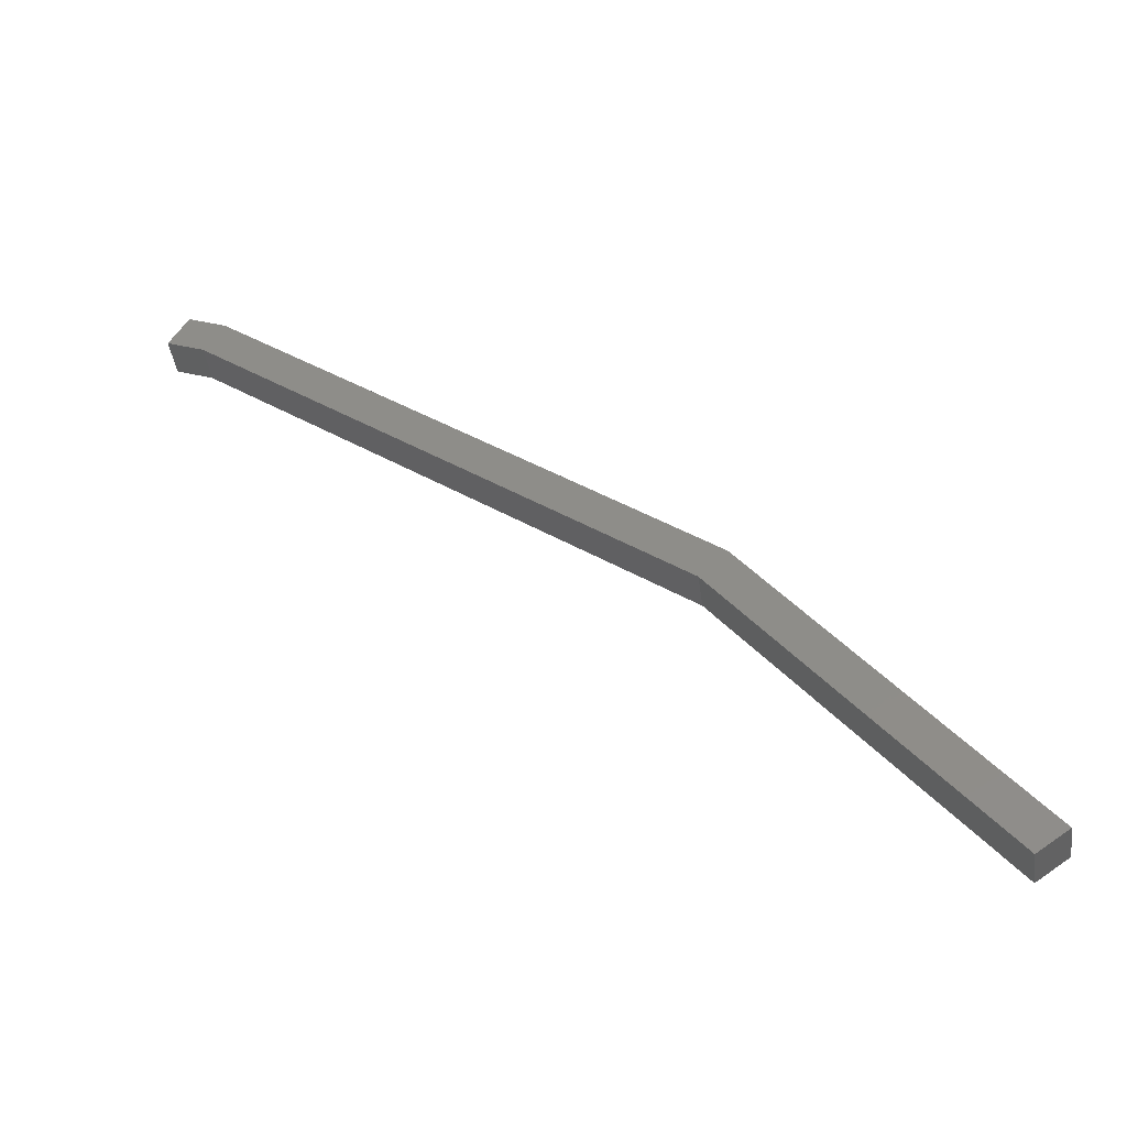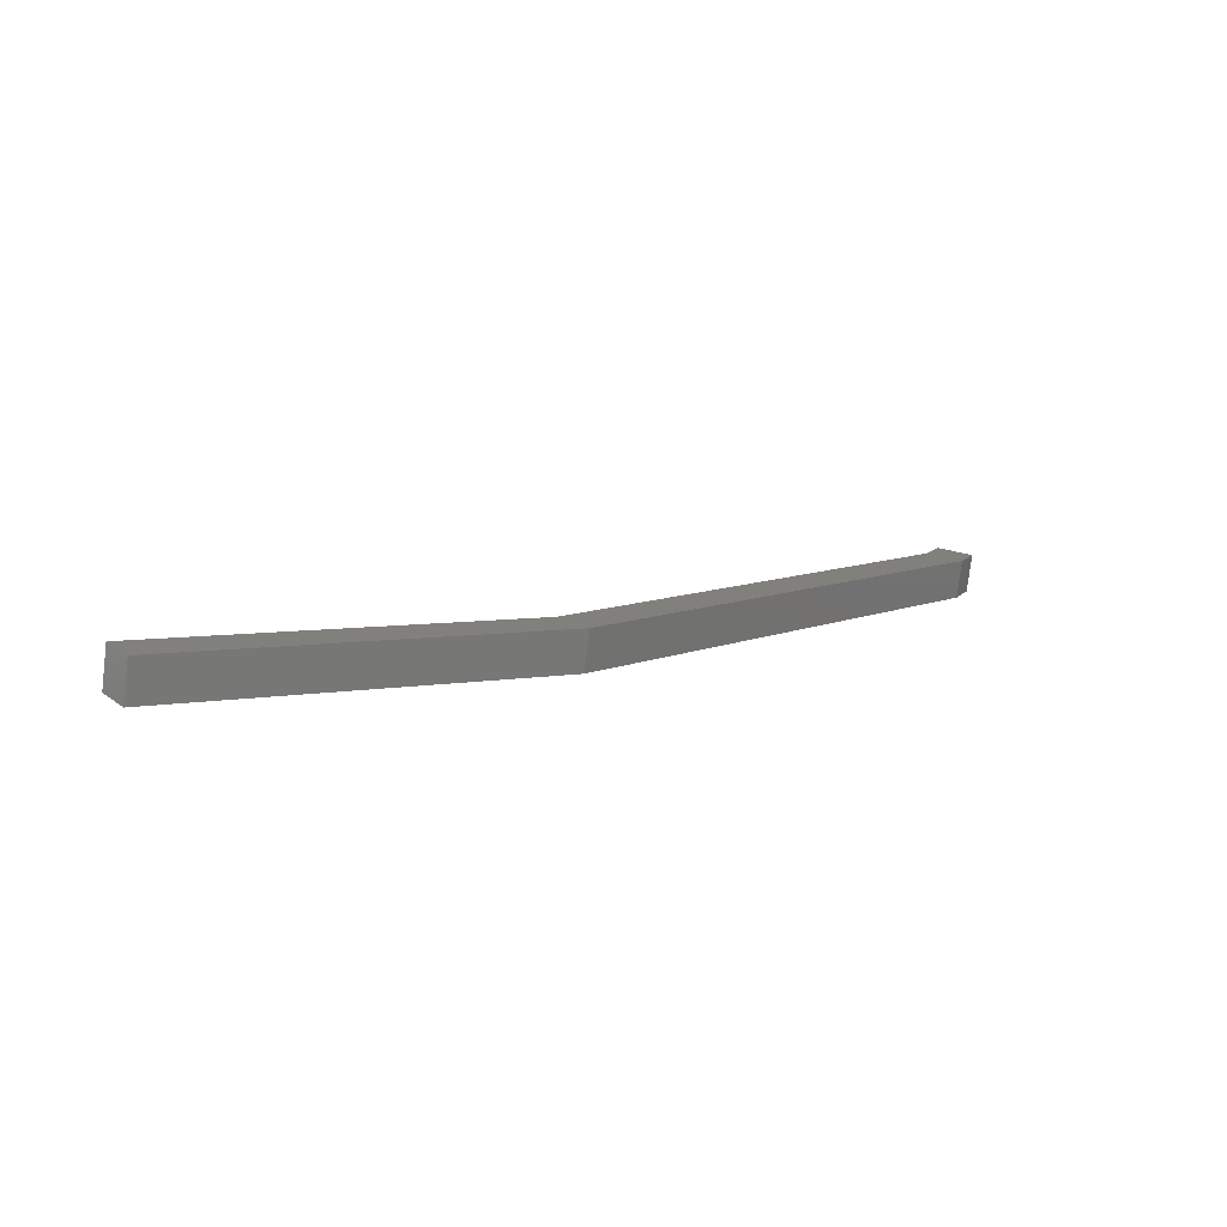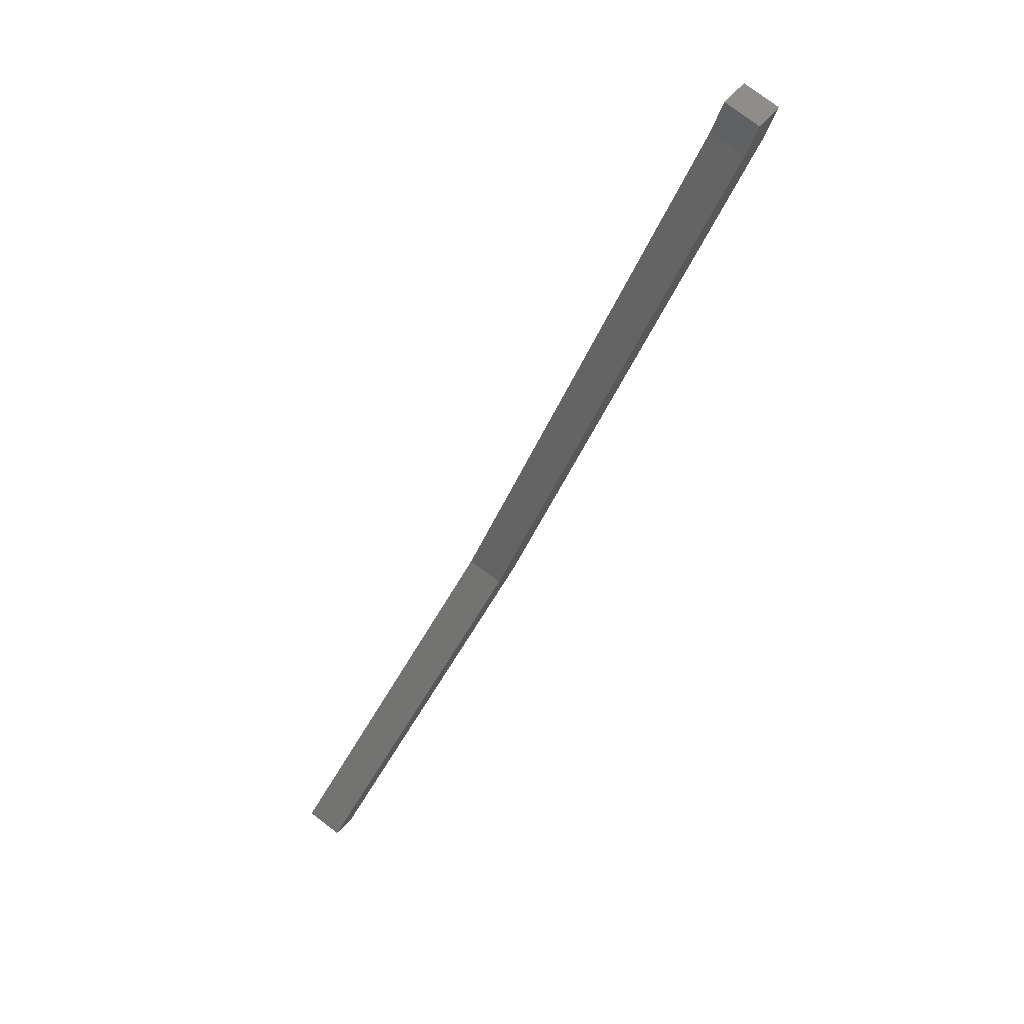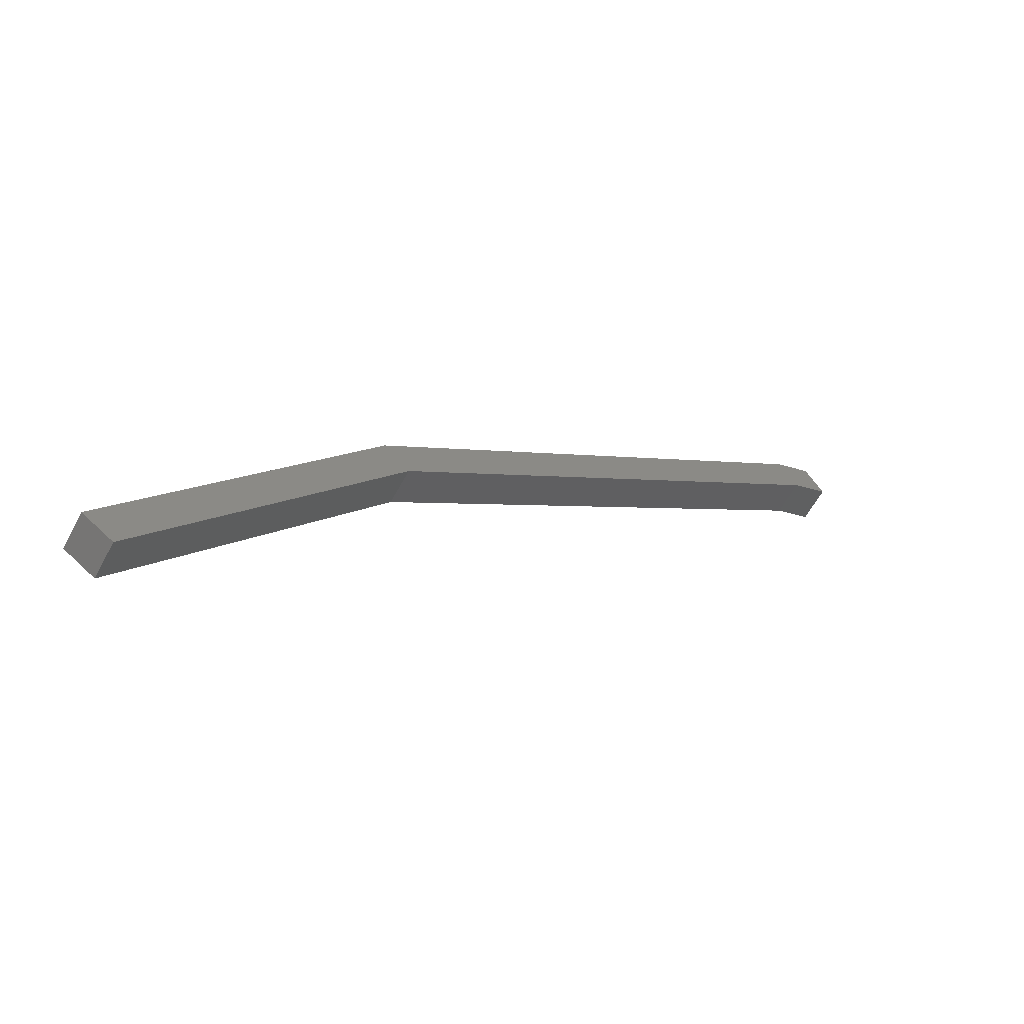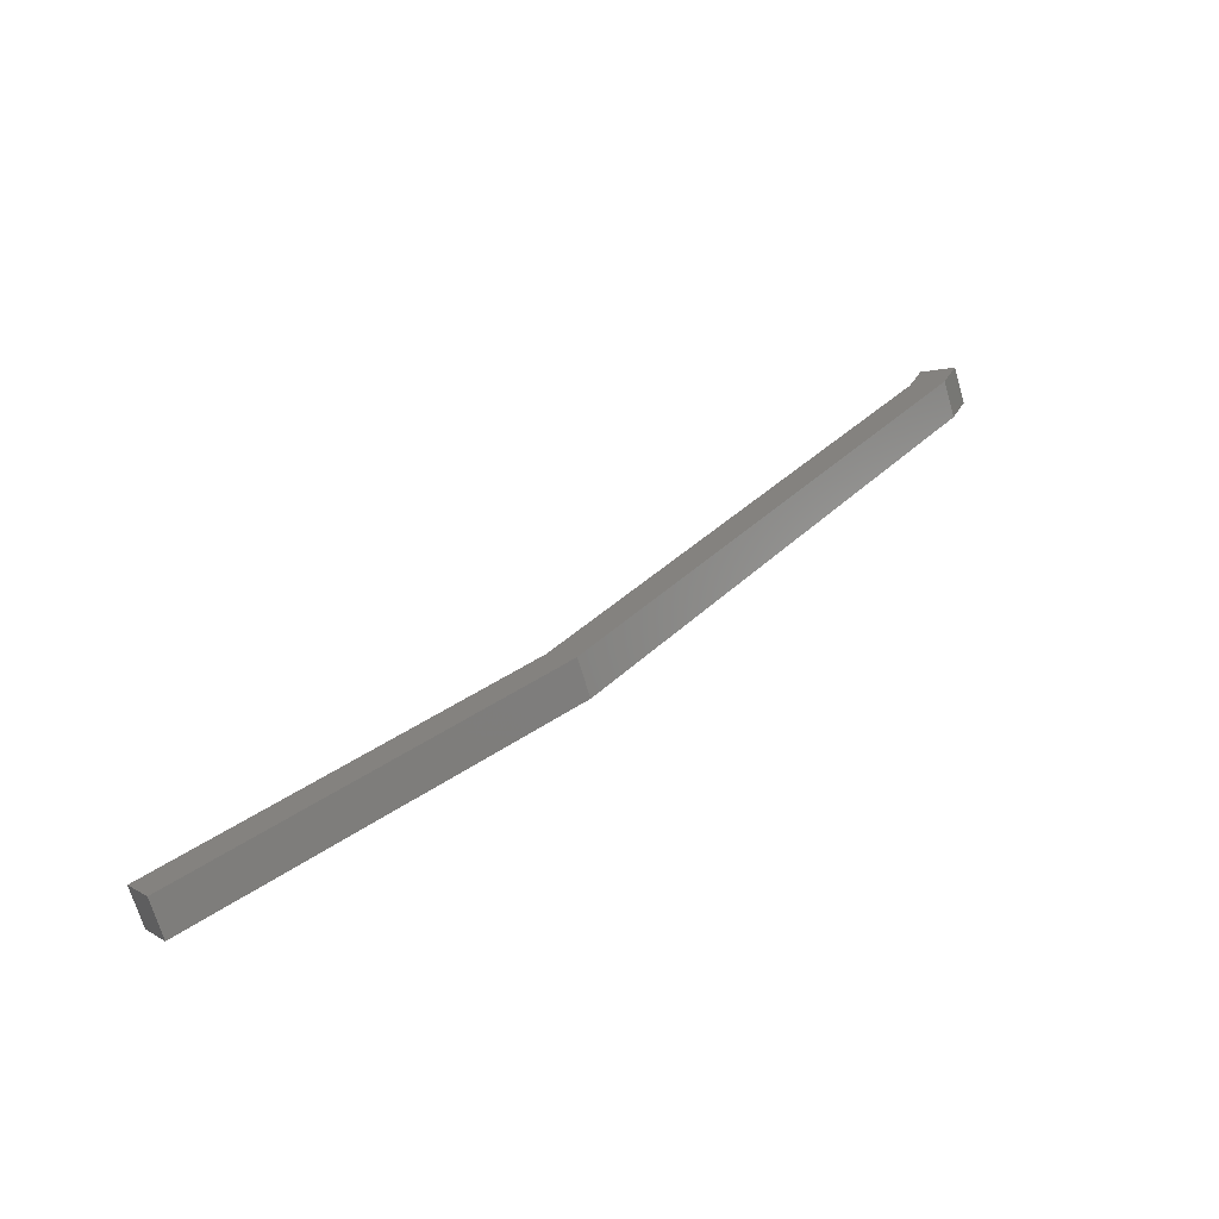
<metadata>
{"format":"stl","ext":"stl","renderer":"f3d","projection":"perspective","resolution":1024,"background":"white","views":[{"elev":-43.0,"azim":-82.0,"up":"+Z"},{"elev":-77.1,"azim":-96.9,"up":"+Y"},{"elev":76.8,"azim":-142.8,"up":"+Y"},{"elev":-59.6,"azim":62.0,"up":"+Z"},{"elev":-70.1,"azim":-73.6,"up":"+Y"}]}
</metadata>
<code>
# stl→obj: 16 verts, 28 faces
v -1394 -30.25 215.3
v -1394 -29.27 215.8
v -1394 -29.75 216.6
v -1395 -29.27 215.8
v -1395 -29.75 216.6
v -1395 -30.25 215.3
v -1395 -30.75 216.2
v -1395 -43.49 206.4
v -1395 -42.78 205.7
v -1395 -49.99 198
v -1395 -49.18 197.4
v -1394 -49.99 198
v -1394 -49.18 197.4
v -1394 -42.78 205.7
v -1394 -43.49 206.4
v -1394 -30.75 216.2
f 1 2 3
f 3 2 4
f 4 5 3
f 6 5 4
f 7 5 6
f 7 6 8
f 8 6 9
f 9 10 8
f 11 10 9
f 12 10 11
f 11 13 12
f 12 13 14
f 12 14 15
f 15 14 1
f 1 16 15
f 3 16 1
f 10 12 8
f 8 12 15
f 15 7 8
f 16 7 15
f 5 7 16
f 16 3 5
f 4 2 6
f 6 2 1
f 1 9 6
f 14 9 1
f 11 9 14
f 14 13 11

</code>
